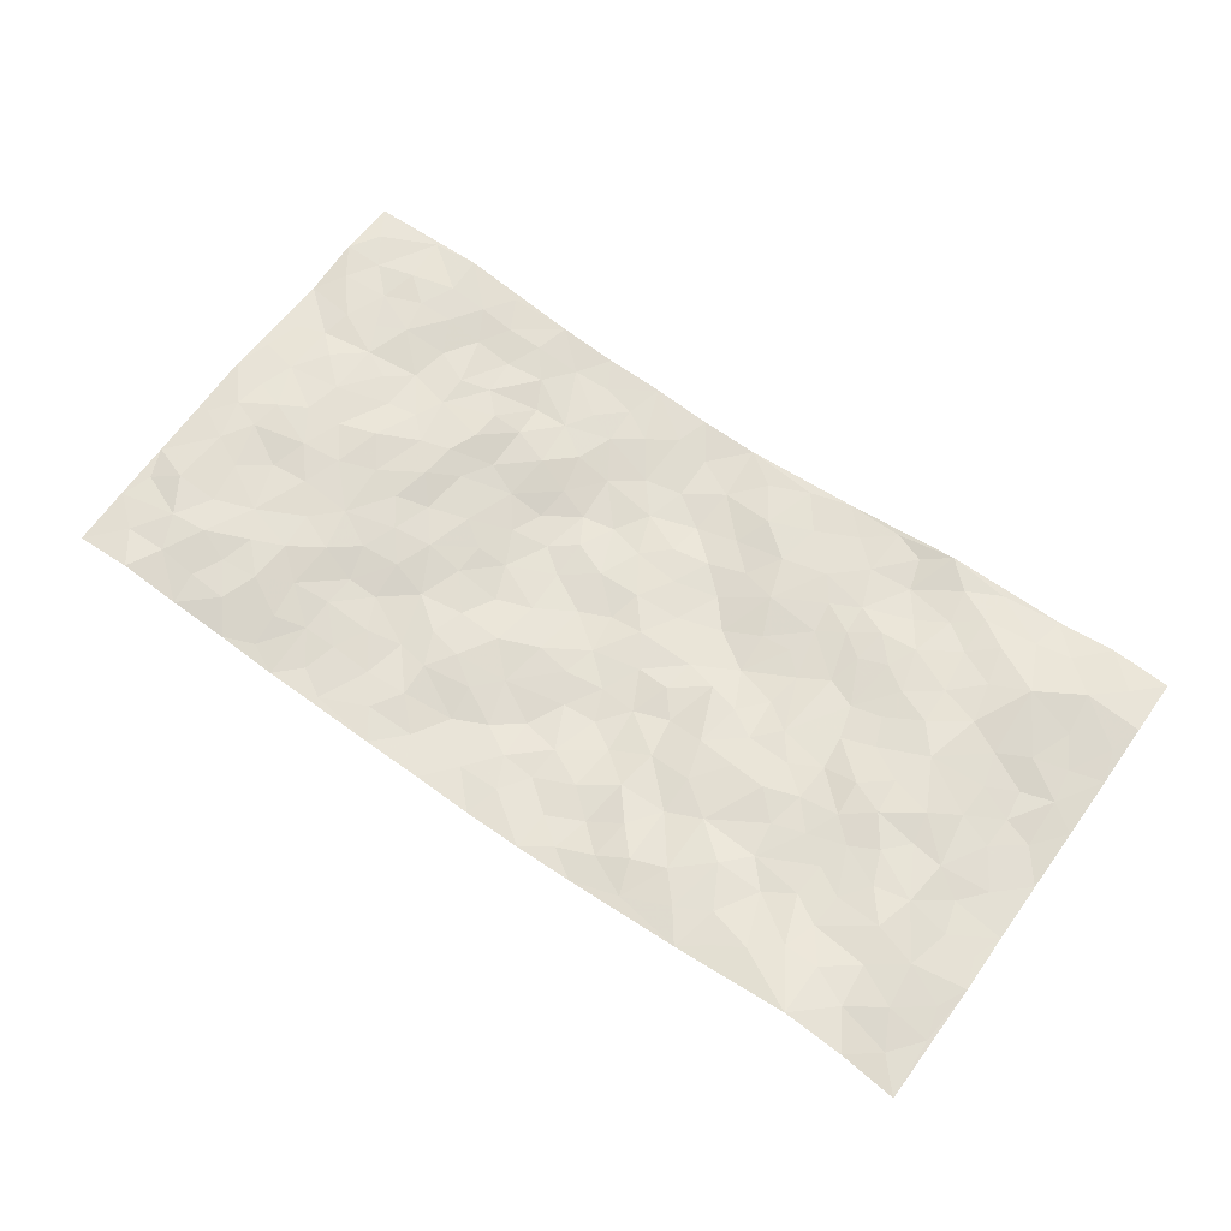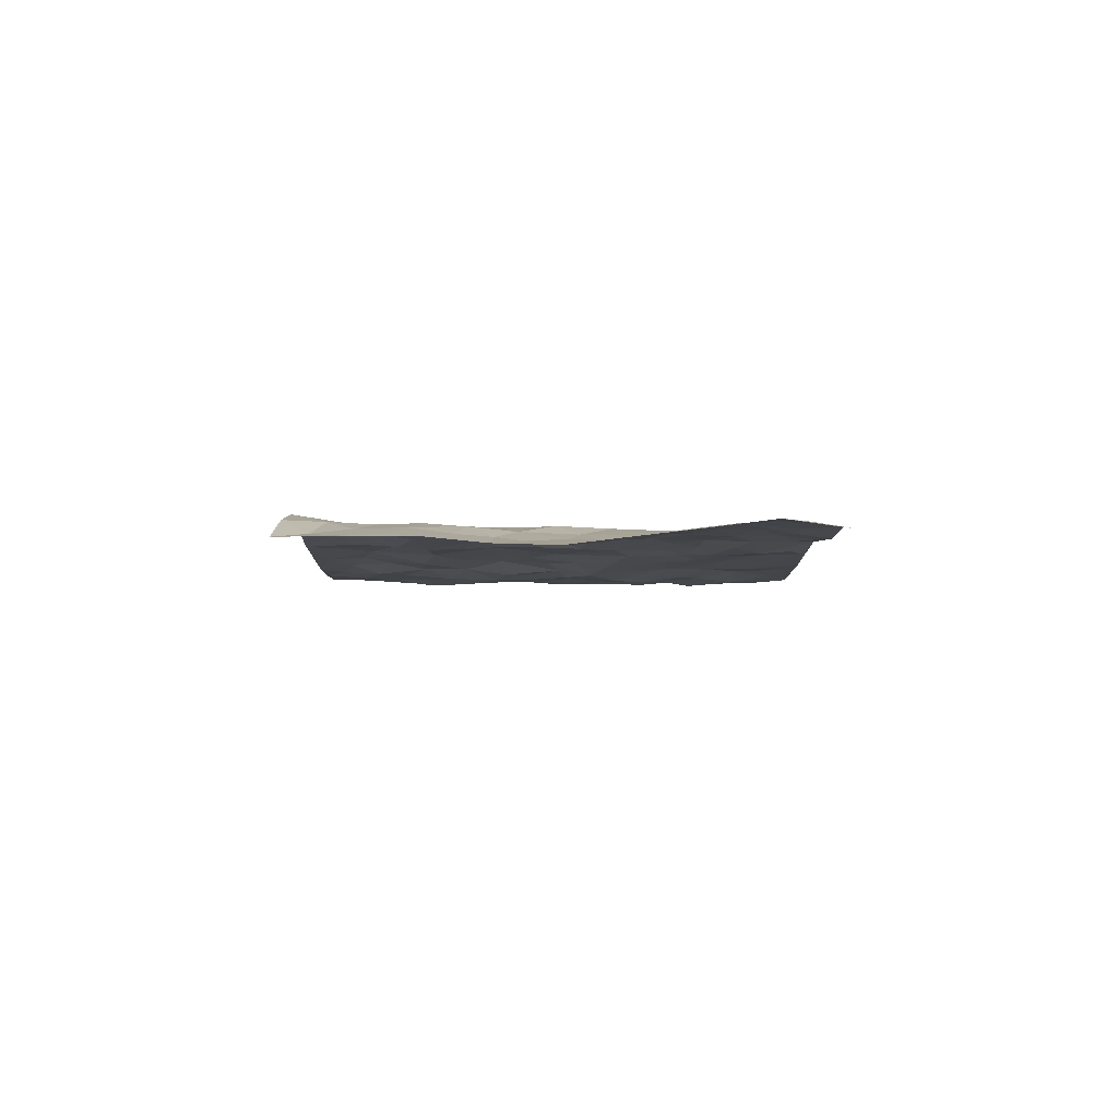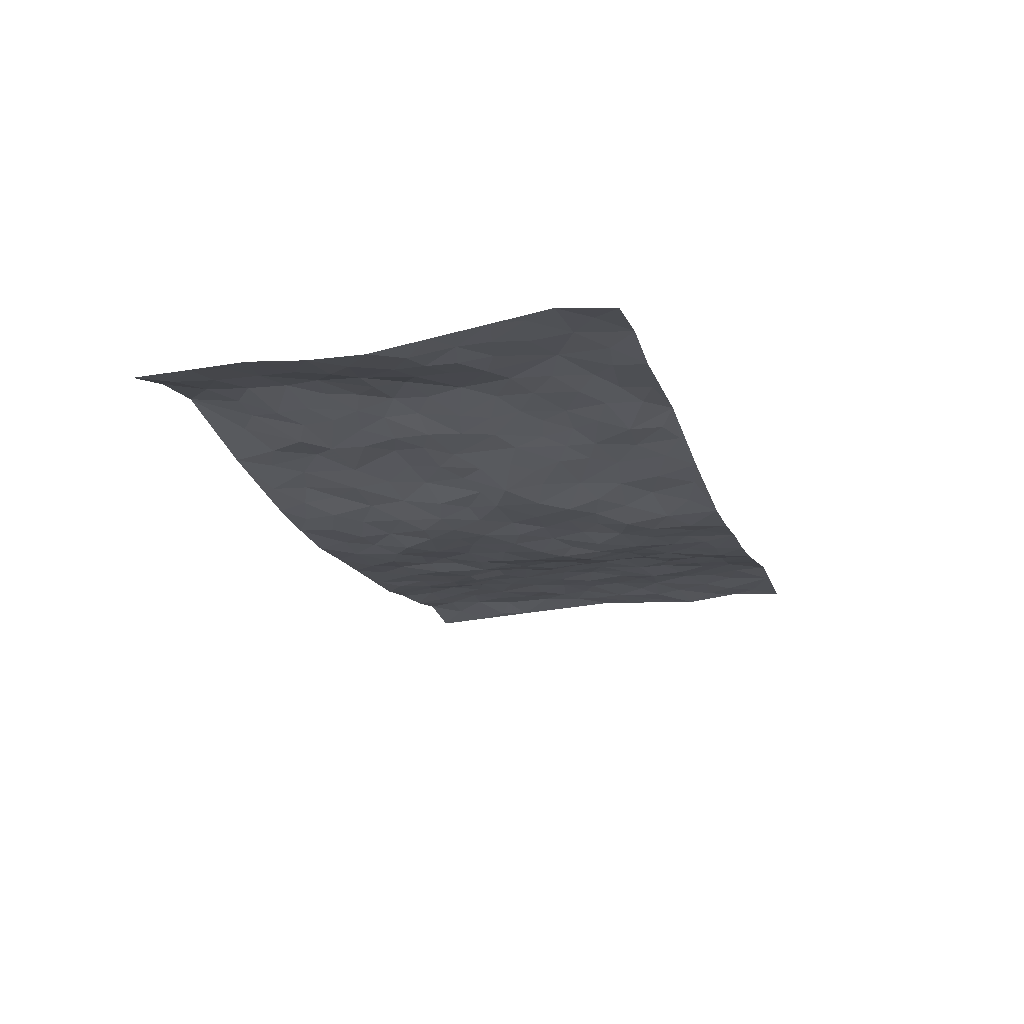
<metadata>
{"format":"obj","ext":"obj","renderer":"f3d","projection":"perspective","resolution":1024,"background":"white","views":[{"elev":64.3,"azim":-144.4,"up":"+Z"},{"elev":-1.7,"azim":-90.3,"up":"+Z"},{"elev":-19.1,"azim":-73.4,"up":"+Z"}]}
</metadata>
<code>
v -0.9787 0.002259 0.02357
v -0.9738 0.9984 0.009576
v 0.9784 0.005147 0.02898
v 0.979 0.9983 0.02106
v -0.7946 0.3918 0.01986
v -0.9769 0.4999 -0.004577
v -0.8558 0.3567 0.01018
v -0.0008074 0.001886 -0.04593
v -0.9791 0.2504 0.02512
v -0.9213 0.3375 0.01437
v -0.7328 0.003174 0.01629
v -0.9791 0.126 0.04075
v -0.7091 0.2923 0.03114
v -0.8552 0.001296 0.03191
v -0.8397 0.288 0.02386
v -0.4871 0.003791 0.01999
v -0.9579 0.1883 0.03313
v -0.2914 0.1685 -0.01241
v -0.775 0.3211 0.02217
v -0.8617 0.1198 0.04213
v -0.9232 0.0634 0.03769
v -0.7941 0.0645 0.03172
v -0.6703 0.1272 0.03486
v -0.7221 0.0758 0.02659
v -0.873 0.2067 0.02997
v -0.9094 0.2696 0.02131
v -0.7682 0.1769 0.04306
v -0.6907 0.2096 0.03393
v -0.8617 0.4878 0.01043
v -0.9782 0.3755 0.01054
v -0.7314 0.9952 0.06061
v -0.5337 0.2229 0.02137
v 0.2589 0.1577 -0.03232
v -0.9776 0.7493 0.01125
v -0.3678 0.3936 -0.01977
v -0.7814 0.7516 0.04225
v -0.7979 0.8299 0.03893
v -0.5808 0.4426 0.01746
v -0.5981 0.6057 0.02564
v -0.4899 0.997 0.009769
v -0.9545 0.6871 0.008186
v -0.6587 0.5624 0.03989
v -0.3892 0.7531 -0.00308
v -0.5068 0.2806 0.01634
v -0.4569 0.226 0.01057
v -0.4935 0.1634 0.007053
v -0.4464 0.6363 0.01009
v -0.3651 0.5597 -0.007598
v 0.1661 0.4733 -0.05235
v -0.332 0.2223 -0.01133
v -0.2112 0.6103 -0.03831
v -0.3729 0.6288 0.0001193
v -0.3009 0.05919 -0.01191
v -0.6263 0.7098 0.02011
v -0.3931 0.1954 -0.002835
v -0.8693 0.6177 0.01351
v -0.03818 0.3479 -0.04826
v 0.05758 0.3392 -0.04664
v 0.2978 0.451 -0.03471
v -0.09543 0.5515 -0.04623
v -0.1651 0.5559 -0.0367
v 0.09172 0.6296 -0.04114
v -0.6308 0.346 0.03031
v -0.7467 0.5732 0.03087
v -0.9491 0.8096 0.01613
v -0.5575 0.1302 0.01757
v -0.3657 0.01379 -0.0004984
v -0.7928 0.4658 0.02114
v -0.615 0.1727 0.02523
v -0.6117 0.0199 0.01895
v -0.244 0.003252 -0.01835
v -0.6128 0.08914 0.02763
v -0.544 0.05481 0.01826
v -0.4298 0.03854 0.003362
v -0.4498 0.1051 -0.002084
v -0.8895 0.6856 0.01809
v -0.9677 0.8737 0.01166
v -0.7354 0.5087 0.03925
v 0.0003975 0.9968 -0.04542
v -0.802 0.6741 0.03554
v -0.5597 0.3153 0.02096
v -0.5122 0.4614 0.005187
v 0.006156 0.571 -0.04992
v -0.04979 0.4827 -0.04426
v 0.003111 0.4195 -0.04493
v -0.1226 0.1292 -0.02877
v -0.5678 0.6699 0.01649
v -0.9125 0.5623 0.004787
v -0.7307 0.6903 0.03727
v -0.4469 0.2978 0.004587
v -0.6289 0.2673 0.02831
v -0.5002 0.688 0.004487
v -0.1735 0.4851 -0.04349
v -0.2641 0.4368 -0.04167
v -0.6457 0.6486 0.027
v -0.0112 0.1168 -0.05102
v -0.4138 0.5103 -0.001674
v -0.3423 0.2891 -0.01561
v -0.2403 0.5032 -0.03062
v -0.1815 0.3821 -0.05074
v -0.9768 0.6251 -0.001212
v -0.7033 0.6223 0.03761
v -0.8116 0.579 0.02528
v -0.3605 0.1117 -0.002946
v -0.5208 0.5333 0.007426
v -0.681 0.4057 0.03659
v -0.1306 0.3239 -0.05367
v -0.1492 0.2497 -0.04236
v -0.5166 0.6116 0.008878
v 0.1086 0.7283 -0.04546
v -0.003816 0.2148 -0.05931
v -0.07299 0.2731 -0.04979
v 0.004684 0.2878 -0.04759
v -0.4291 0.3641 -0.00687
v -0.1952 0.185 -0.02729
v -0.6515 0.4877 0.03779
v -0.5555 0.3813 0.01453
v -0.4919 0.3919 0.001999
v -0.3064 0.5238 -0.01741
v -0.259 0.3511 -0.03362
v -0.3553 0.4675 -0.01857
v -0.2247 0.2725 -0.02667
v -0.09116 0.4112 -0.05026
v -0.5917 0.5315 0.02891
v -0.09165 0.1984 -0.04419
v -0.2125 0.09468 -0.02536
v -0.3969 0.2592 -0.002696
v -0.925 0.4371 0.001438
v -0.8645 0.4201 0.008408
v 0.09243 0.4225 -0.04407
v 0.2084 0.2376 -0.04571
v 0.08262 0.5164 -0.05291
v 0.01916 0.4875 -0.05228
v 0.167 0.3926 -0.04579
v 0.7896 0.4974 0.0415
v 0.2212 0.4336 -0.0504
v 0.2661 0.3137 -0.03775
v 0.1604 0.5669 -0.04642
v 0.123 0.9966 -0.03719
v -0.2905 0.619 -0.01269
v 0.4241 0.8783 -0.01713
v 0.4906 0.9966 -0.01822
v -0.2136 0.78 -0.02741
v -0.05839 0.8632 -0.04715
v -0.3218 0.3494 -0.02383
v -0.4577 0.5659 0.004273
v -0.07402 0.05337 -0.03846
v -0.1574 0.02317 -0.02741
v 0.1216 0.001655 -0.04261
v 0.01374 0.8586 -0.04466
v -0.0169 0.6993 -0.05466
v 0.4213 0.1978 -0.01619
v 0.3391 0.2905 -0.01684
v 0.5891 0.5263 0.02459
v 0.5226 0.5467 0.01369
v 0.4544 0.1364 -0.008473
v 0.5206 0.2283 0.008458
v 0.4133 0.3617 -0.009333
v 0.02233 0.6404 -0.0473
v -0.0597 0.6272 -0.05205
v -0.1472 0.7293 -0.04589
v -0.0873 0.6929 -0.05568
v -0.06021 0.7903 -0.04631
v -0.1372 0.6326 -0.04892
v 0.02088 0.7741 -0.0582
v 0.2456 0.997 -0.03033
v -0.01863 0.9252 -0.0423
v -0.2682 0.8451 -0.01638
v -0.2004 0.8792 -0.03659
v -0.3156 0.7801 -0.01856
v -0.2456 0.9969 -0.02876
v -0.2271 0.6953 -0.02773
v -0.316 0.6996 -0.01103
v -0.1401 0.829 -0.03827
v -0.1226 0.9976 -0.03875
v 0.217 0.7451 -0.0279
v 0.1732 0.6662 -0.03439
v 0.3261 0.5942 -0.02408
v 0.2615 0.5226 -0.04023
v 0.2656 0.665 -0.0307
v 0.4238 0.7426 -0.01627
v 0.3553 0.6817 -0.0238
v 0.2851 0.732 -0.02263
v 0.06892 0.9274 -0.04532
v 0.07925 0.8221 -0.05219
v 0.1463 0.8566 -0.04811
v 0.2504 0.872 -0.02977
v 0.3211 0.7918 -0.02999
v 0.2326 0.5954 -0.04359
v -0.8792 0.8663 0.02722
v -0.6813 0.8156 0.02687
v -0.8679 0.7736 0.03036
v -0.8553 0.9959 0.04413
v -0.9171 0.9389 0.01717
v -0.8082 0.9193 0.04291
v -0.7311 0.8832 0.0428
v -0.6038 0.9271 0.03425
v -0.6601 0.8835 0.03827
v -0.6867 0.745 0.02801
v -0.5608 0.8137 0.00741
v -0.6214 0.7802 0.01898
v -0.5111 0.8995 0.01379
v -0.3906 0.8768 0.004158
v -0.5449 0.9585 0.02163
v -0.4642 0.8143 0.01361
v -0.4425 0.9349 0.007952
v -0.3459 0.9713 -0.01109
v -0.5117 0.7602 0.00318
v -0.3194 0.9001 -0.005547
v -0.2586 0.9293 -0.02027
v 0.1559 0.784 -0.03852
v 0.2539 0.8032 -0.02616
v 0.1891 0.9319 -0.04027
v 0.3921 0.8104 -0.01756
v 0.3375 0.8791 -0.02673
v 0.3822 0.9809 -0.02386
v 0.2892 0.9362 -0.0281
v 0.4423 0.9462 -0.0213
v 0.379 0.4929 -0.01153
v 0.3247 0.5282 -0.02359
v 0.4812 0.6037 0.007941
v 0.4297 0.6638 -0.002762
v 0.4043 0.5872 -0.007774
v 0.3521 0.1912 -0.02316
v 0.478 0.3348 0.01221
v 0.4586 0.5221 -0.002447
v 0.3467 0.3881 -0.02499
v -0.1247 0.9138 -0.04443
v -0.1838 0.9567 -0.03281
v 0.3195 0.1338 -0.02605
v 0.6103 0.01607 0.01389
v 0.2019 0.3332 -0.05275
v 0.2731 0.3846 -0.04633
v 0.5814 0.2486 0.01779
v 0.7332 0.9981 0.01637
v 0.9778 0.2526 0.02611
v 0.4912 0.8106 -0.00651
v 0.716 0.4879 0.0343
v 0.4879 0.7453 -0.007251
v 0.9781 0.5006 0.04376
v 0.6675 0.2953 0.01728
v 0.5064 0.4681 0.01581
v 0.7759 0.3121 0.0302
v 0.5585 0.4159 0.02233
v 0.489 0.003429 -0.00845
v 0.08971 0.2517 -0.04932
v 0.5034 0.07838 -2.257e-05
v 0.1346 0.3189 -0.05517
v 0.4145 0.2673 -0.006437
v 0.8722 0.2671 0.03394
v 0.6388 0.4619 0.03518
v 0.5758 0.08358 0.0114
v 0.4476 0.426 9.029e-05
v 0.6051 0.3724 0.02116
v 0.2851 0.2331 -0.02814
v 0.4752 0.2717 0.008439
v 0.2634 0.07889 -0.03119
v 0.367 0.003115 -0.02299
v 0.2439 0.002361 -0.02794
v 0.1996 0.1146 -0.03346
v 0.06752 0.1693 -0.05289
v 0.1444 0.1892 -0.04612
v 0.6107 0.1487 0.01454
v 0.7747 0.4235 0.03895
v 0.7455 0.2228 0.03373
v 0.648 0.0822 0.02567
v 0.6671 0.3855 0.0255
v 0.7158 0.3401 0.02818
v 0.8843 0.3279 0.02881
v 0.7435 0.5683 0.03808
v 0.6893 0.1472 0.02881
v 0.7609 0.1518 0.03536
v 0.8385 0.3684 0.03702
v 0.9412 0.3511 0.03308
v 0.8847 0.4396 0.0371
v 0.5798 0.3137 0.0173
v 0.8185 0.1082 0.0396
v 0.3319 0.06415 -0.02784
v 0.4112 0.07016 -0.02243
v 0.0705 0.07716 -0.05186
v 0.1414 0.0719 -0.03993
v 0.9778 0.7495 0.0326
v 0.7293 0.08089 0.03344
v 0.6535 0.217 0.01771
v 0.96 0.4258 0.03814
v 0.9058 0.5099 0.04071
v 0.8065 0.252 0.03173
v 0.5319 0.1497 5.043e-05
v 0.7318 0.003098 0.03442
v 0.4998 0.3942 0.01525
v 0.9388 0.06677 0.03563
v 0.9777 0.129 0.0388
v 0.8381 0.1825 0.03367
v 0.897 0.1272 0.0336
v 0.8278 0.01149 0.03274
v 0.9362 0.191 0.03515
v 0.6642 0.556 0.02912
v 0.6905 0.6333 0.02808
v 0.5835 0.6359 0.01731
v 0.8257 0.6925 0.0375
v 0.6297 0.7714 0.02309
v 0.9564 0.6252 0.04021
v 0.767 0.6423 0.0293
v 0.8542 0.5958 0.04322
v 0.7329 0.7448 0.02945
v 0.8449 0.5311 0.04504
v 0.9155 0.5746 0.0455
v 0.8915 0.6601 0.04567
v 0.6388 0.6926 0.02084
v 0.5636 0.7237 0.01451
v 0.5078 0.6741 0.006871
v 0.8533 0.8535 0.04249
v 0.7111 0.8713 0.02666
v 0.812 0.778 0.03548
v 0.8979 0.7791 0.04593
v 0.7794 0.8451 0.04003
v 0.9755 0.8739 0.02706
v 0.6926 0.8028 0.02981
v 0.9537 0.8113 0.03038
v 0.7411 0.9316 0.02453
v 0.8558 0.9993 0.0395
v 0.6114 0.9971 0.003127
v 0.8204 0.9267 0.03631
v 0.9077 0.9286 0.03361
v 0.66 0.9345 0.021
v 0.5563 0.9005 0.00238
v 0.4922 0.8798 -0.01076
v 0.5509 0.9682 -0.006432
v 0.5693 0.8212 0.006869
v 0.6342 0.8608 0.02337
f 29 6 128
f 12 21 20
f 26 10 9
f 55 45 46
f 27 19 15
f 26 9 17
f 101 6 88
f 12 1 21
f 7 15 19
f 125 86 96
f 84 123 85
f 129 29 128
f 25 27 15
f 12 20 17
f 73 75 66
f 22 14 11
f 26 17 25
f 9 12 17
f 25 15 26
f 5 129 7
f 52 146 48
f 55 18 50
f 7 19 5
f 20 27 25
f 124 82 105
f 41 76 34
f 20 14 22
f 14 20 21
f 14 21 1
f 24 22 11
f 24 27 22
f 72 66 69
f 69 32 91
f 70 24 11
f 24 23 27
f 17 20 25
f 27 20 22
f 10 15 7
f 10 26 15
f 23 28 27
f 27 13 19
f 28 23 69
f 13 27 28
f 119 121 94
f 10 7 129
f 6 30 128
f 9 10 30
f 36 192 80
f 80 102 89
f 118 81 44
f 64 103 78
f 115 126 86
f 45 32 46
f 91 63 13
f 129 68 29
f 95 87 54
f 95 54 199
f 202 40 204
f 82 97 105
f 29 88 6
f 18 55 104
f 148 126 71
f 38 82 124
f 50 18 122
f 117 82 38
f 5 19 106
f 82 117 118
f 80 64 102
f 127 45 55
f 194 77 190
f 98 35 114
f 39 124 105
f 127 50 98
f 106 19 13
f 66 75 46
f 39 95 42
f 63 117 38
f 95 89 102
f 101 56 76
f 51 140 99
f 18 53 126
f 62 83 132
f 45 127 90
f 112 113 57
f 103 29 68
f 130 85 58
f 109 39 105
f 35 94 121
f 113 246 58
f 151 165 163
f 120 100 94
f 114 127 98
f 192 190 65
f 95 39 87
f 36 191 37
f 67 104 74
f 56 101 88
f 13 63 106
f 192 34 76
f 268 241 243
f 108 115 125
f 93 84 60
f 133 84 85
f 156 288 157
f 101 76 41
f 80 103 64
f 105 97 146
f 99 61 51
f 92 109 47
f 125 96 111
f 158 227 153
f 75 104 55
f 69 66 32
f 81 91 32
f 106 78 68
f 42 64 78
f 77 34 65
f 24 70 72
f 75 73 16
f 16 71 67
f 2 34 77
f 13 28 91
f 103 56 88
f 56 80 76
f 72 69 23
f 11 16 70
f 16 73 70
f 16 67 74
f 115 18 126
f 24 72 23
f 73 72 70
f 16 74 75
f 72 73 66
f 32 45 44
f 84 83 60
f 66 46 32
f 78 106 116
f 117 63 81
f 67 53 104
f 103 68 78
f 69 91 28
f 36 80 89
f 106 38 116
f 106 68 5
f 81 118 117
f 62 132 138
f 32 44 81
f 53 67 71
f 57 58 85
f 123 100 107
f 93 60 61
f 33 230 224
f 8 96 147
f 132 133 130
f 140 48 119
f 93 100 123
f 122 98 50
f 164 60 160
f 53 71 126
f 125 112 108
f 193 194 195
f 75 55 46
f 63 91 81
f 56 103 80
f 196 198 31
f 18 104 53
f 121 48 97
f 38 106 63
f 118 97 82
f 97 35 121
f 51 172 140
f 130 134 49
f 87 39 109
f 288 252 263
f 97 114 35
f 47 43 92
f 57 113 58
f 248 130 58
f 34 101 41
f 114 90 127
f 116 124 42
f 145 94 35
f 118 114 97
f 167 79 175
f 98 145 35
f 85 123 57
f 43 47 52
f 199 36 89
f 42 78 116
f 159 83 62
f 88 29 103
f 74 104 75
f 118 44 90
f 173 140 172
f 42 95 102
f 190 192 37
f 65 190 77
f 89 95 199
f 125 111 112
f 92 87 109
f 18 115 122
f 177 180 176
f 112 57 107
f 109 105 146
f 93 94 100
f 285 286 275
f 96 86 147
f 137 232 131
f 57 123 107
f 87 92 208
f 49 134 136
f 132 130 49
f 161 164 162
f 50 127 55
f 122 108 107
f 122 107 100
f 48 140 52
f 118 90 114
f 99 119 94
f 123 84 93
f 36 37 192
f 48 121 119
f 120 122 100
f 39 42 124
f 38 124 116
f 248 58 246
f 44 45 90
f 98 122 120
f 146 52 47
f 94 93 99
f 168 209 170
f 212 183 188
f 202 197 200
f 42 102 64
f 107 108 112
f 99 93 61
f 8 280 96
f 112 111 113
f 125 115 86
f 115 108 122
f 128 30 10
f 5 68 129
f 10 129 128
f 132 49 138
f 83 84 133
f 130 133 85
f 83 133 132
f 248 134 130
f 156 152 224
f 151 110 165
f 212 186 211
f 153 224 249
f 254 251 244
f 246 261 262
f 225 158 249
f 49 136 179
f 185 184 150
f 214 188 181
f 181 188 182
f 161 163 174
f 143 170 172
f 110 211 185
f 184 79 167
f 174 228 169
f 62 110 159
f 163 150 144
f 210 169 229
f 170 143 168
f 176 211 110
f 98 120 145
f 94 145 120
f 48 146 97
f 109 146 47
f 148 86 126
f 147 86 148
f 71 8 148
f 8 147 148
f 244 276 254
f 232 136 134
f 174 143 161
f 60 83 160
f 163 162 151
f 159 160 83
f 261 281 262
f 259 281 149
f 219 220 59
f 246 113 111
f 33 255 131
f 157 256 152
f 137 255 153
f 230 278 279
f 262 260 33
f 154 155 242
f 131 255 137
f 248 131 232
f 281 280 149
f 259 258 278
f 220 179 59
f 159 151 160
f 162 160 151
f 164 61 60
f 228 174 144
f 144 174 163
f 159 110 151
f 161 172 164
f 186 184 185
f 161 162 163
f 61 164 51
f 160 162 164
f 187 217 213
f 150 163 165
f 205 202 200
f 79 184 139
f 170 43 173
f 174 169 143
f 161 143 172
f 167 144 150
f 176 180 183
f 172 170 173
f 223 226 221
f 185 150 165
f 99 140 119
f 207 206 203
f 172 51 164
f 43 52 173
f 173 52 140
f 167 175 228
f 228 229 169
f 210 168 169
f 177 110 62
f 189 138 179
f 62 138 177
f 136 232 233
f 181 182 222
f 150 184 167
f 178 180 189
f 49 179 138
f 177 138 189
f 180 178 182
f 178 179 220
f 307 308 304
f 222 223 221
f 215 187 188
f 176 183 212
f 187 213 186
f 214 215 188
f 185 211 186
f 237 181 239
f 182 188 183
f 110 185 165
f 216 215 141
f 211 176 212
f 182 183 180
f 176 110 177
f 213 184 186
f 178 189 179
f 177 189 180
f 195 190 37
f 197 198 200
f 195 194 190
f 34 192 65
f 80 192 76
f 37 196 195
f 194 2 77
f 193 2 194
f 196 37 191
f 31 193 195
f 198 196 191
f 31 195 196
f 199 201 191
f 197 204 31
f 198 191 201
f 31 198 197
f 201 199 54
f 36 199 191
f 54 208 201
f 208 43 205
f 208 54 87
f 198 201 200
f 206 205 203
f 43 170 203
f 210 207 209
f 40 202 206
f 31 204 40
f 197 202 204
f 208 205 200
f 43 203 205
f 205 206 202
f 203 209 207
f 171 40 207
f 40 206 207
f 208 200 201
f 43 208 92
f 170 209 203
f 168 143 169
f 207 210 171
f 168 210 209
f 188 187 212
f 212 187 186
f 166 139 213
f 184 213 139
f 237 214 181
f 215 214 141
f 216 141 218
f 213 217 166
f 142 166 216
f 217 216 166
f 187 215 217
f 216 217 215
f 237 141 214
f 142 216 218
f 223 222 182
f 179 136 59
f 223 220 219
f 267 238 251
f 237 327 141
f 223 182 178
f 158 290 253
f 220 223 178
f 59 233 227
f 233 59 136
f 248 246 131
f 153 249 158
f 251 254 267
f 223 219 226
f 111 261 246
f 297 251 238
f 276 256 157
f 167 228 144
f 229 228 175
f 175 171 229
f 229 171 210
f 260 257 33
f 265 271 272
f 266 289 283
f 269 243 250
f 249 224 152
f 266 283 271
f 227 233 137
f 253 227 158
f 325 313 320
f 135 264 275
f 310 329 239
f 270 298 297
f 249 256 225
f 275 273 269
f 311 222 221
f 155 154 299
f 234 276 157
f 310 311 299
f 222 239 181
f 221 226 155
f 266 263 252
f 242 290 244
f 264 273 275
f 273 264 243
f 242 244 154
f 276 290 225
f 288 234 157
f 240 282 302
f 275 286 306
f 225 290 158
f 234 263 284
f 241 254 276
f 233 232 137
f 137 153 227
f 264 135 238
f 244 251 154
f 260 259 257
f 227 253 219
f 33 224 255
f 154 297 299
f 240 302 307
f 297 154 251
f 264 268 243
f 253 226 219
f 271 284 263
f 277 294 293
f 290 242 253
f 241 234 284
f 59 227 219
f 242 155 226
f 252 245 231
f 157 152 156
f 257 230 33
f 152 256 249
f 278 230 257
f 262 33 131
f 224 153 255
f 259 278 257
f 134 248 232
f 230 279 224
f 96 261 111
f 261 96 280
f 280 281 261
f 246 262 131
f 252 247 245
f 268 267 241
f 283 277 272
f 288 247 252
f 275 274 285
f 295 291 294
f 267 268 264
f 263 234 288
f 309 310 299
f 290 276 244
f 283 272 271
f 267 254 241
f 265 243 241
f 236 240 285
f 297 238 270
f 303 305 298
f 241 276 234
f 221 155 299
f 272 277 293
f 250 243 287
f 286 285 240
f 284 271 265
f 271 263 266
f 295 3 291
f 225 256 276
f 241 284 265
f 289 266 231
f 3 292 291
f 321 235 323
f 293 294 296
f 279 278 258
f 245 279 258
f 279 156 224
f 260 281 259
f 280 8 149
f 262 281 260
f 231 266 252
f 267 264 238
f 306 304 270
f 283 289 295
f 243 269 273
f 236 269 250
f 294 292 296
f 274 236 285
f 269 274 275
f 250 287 293
f 245 289 231
f 236 274 269
f 156 279 247
f 242 226 253
f 247 279 245
f 243 265 287
f 288 156 247
f 265 272 293
f 296 292 236
f 293 287 265
f 295 294 277
f 277 283 295
f 236 250 296
f 289 3 295
f 292 294 291
f 293 296 250
f 300 304 308
f 325 320 235
f 329 330 326
f 270 304 303
f 270 303 298
f 309 305 301
f 135 306 270
f 299 297 298
f 298 309 299
f 238 135 270
f 300 314 305
f 303 300 305
f 304 306 307
f 300 303 304
f 282 319 315
f 322 325 235
f 275 306 135
f 307 306 286
f 240 307 286
f 308 307 302
f 302 282 308
f 308 282 315
f 305 309 298
f 310 309 301
f 310 301 329
f 310 239 311
f 222 311 239
f 299 311 221
f 319 312 315
f 312 323 316
f 301 305 318
f 305 314 316
f 300 308 315
f 316 314 312
f 312 314 315
f 315 314 300
f 323 312 324
f 316 313 318
f 282 4 317
f 330 313 325
f 4 321 324
f 235 320 323
f 282 317 319
f 312 319 317
f 326 325 322
f 316 320 313
f 316 318 305
f 142 218 327
f 327 218 141
f 316 323 320
f 324 312 317
f 4 324 317
f 321 323 324
f 318 313 330
f 328 326 322
f 326 327 329
f 329 327 237
f 326 328 327
f 322 142 328
f 327 328 142
f 329 237 239
f 301 318 330
f 326 330 325
f 330 329 301

</code>
